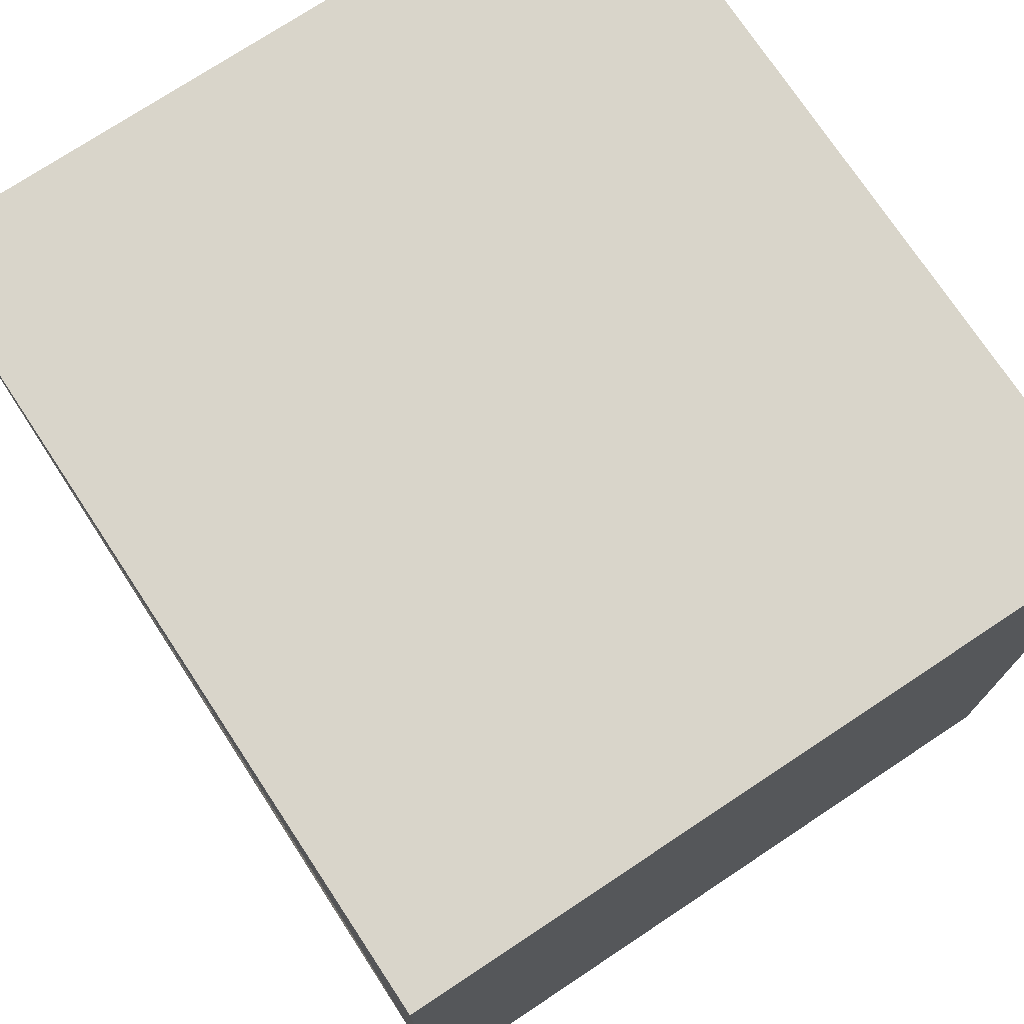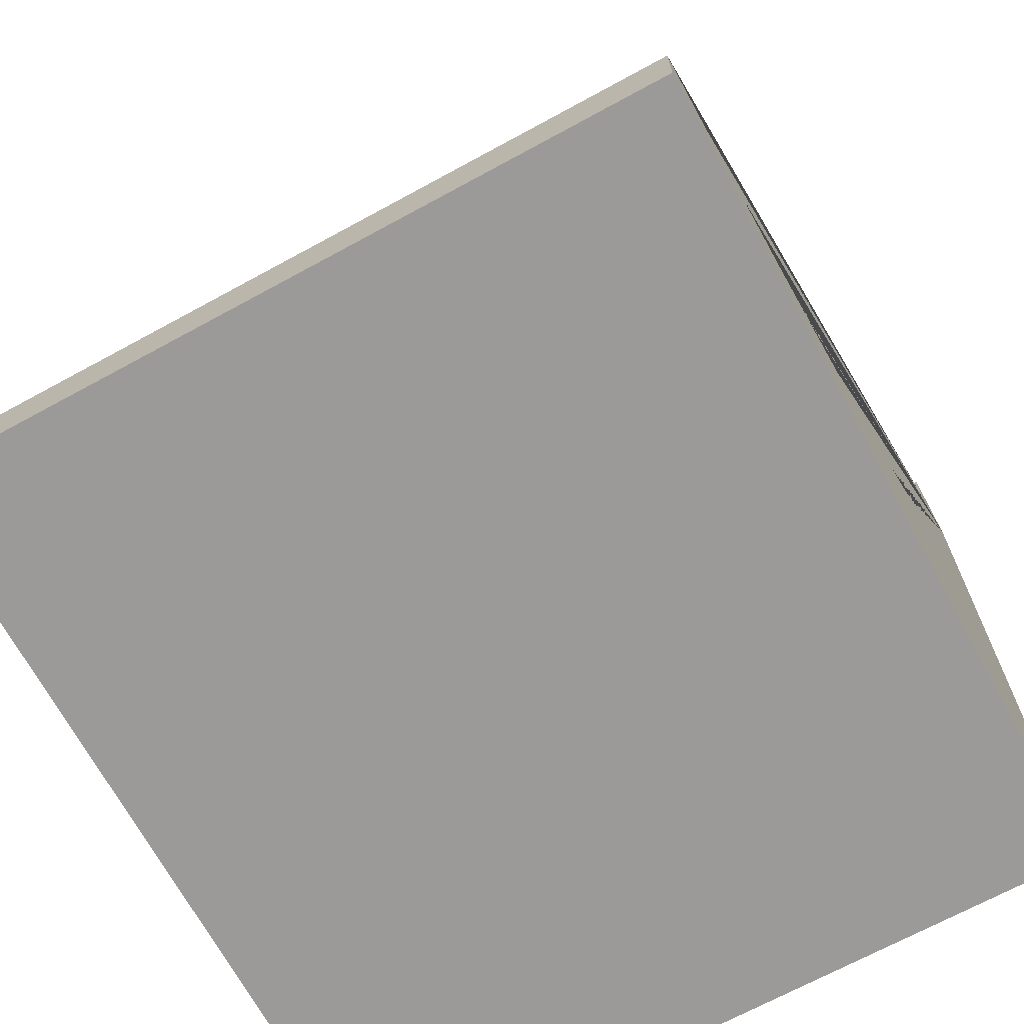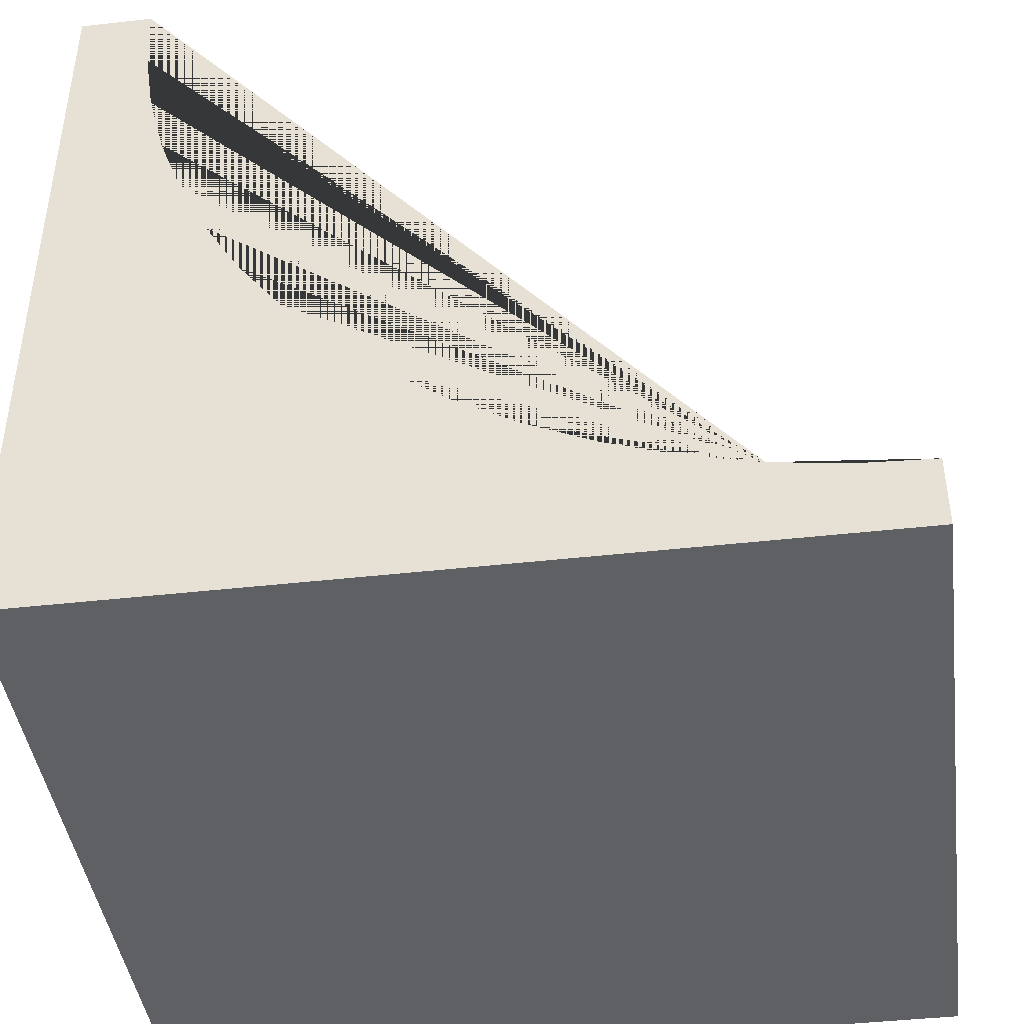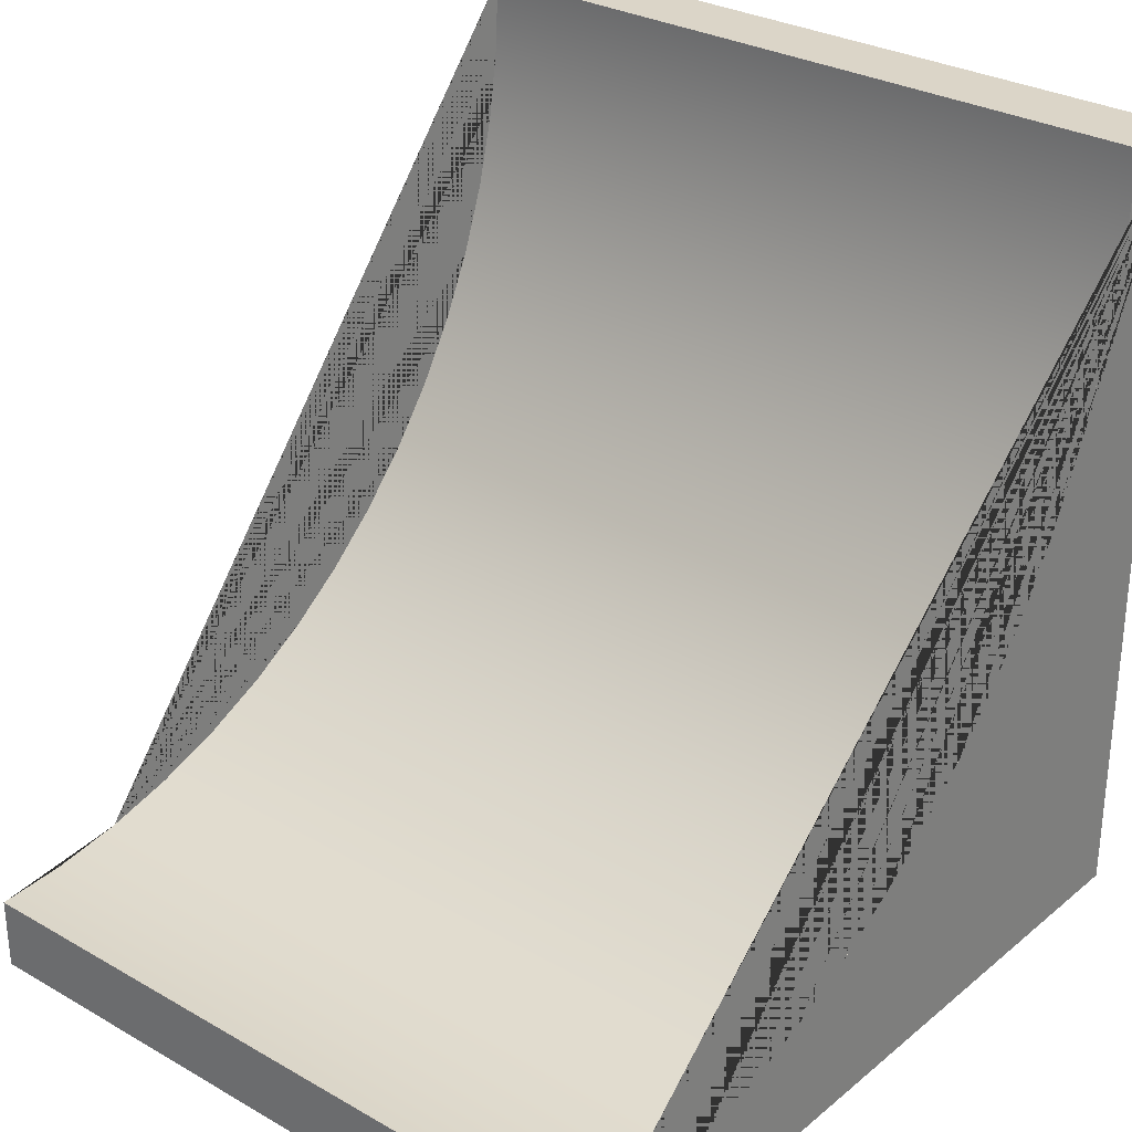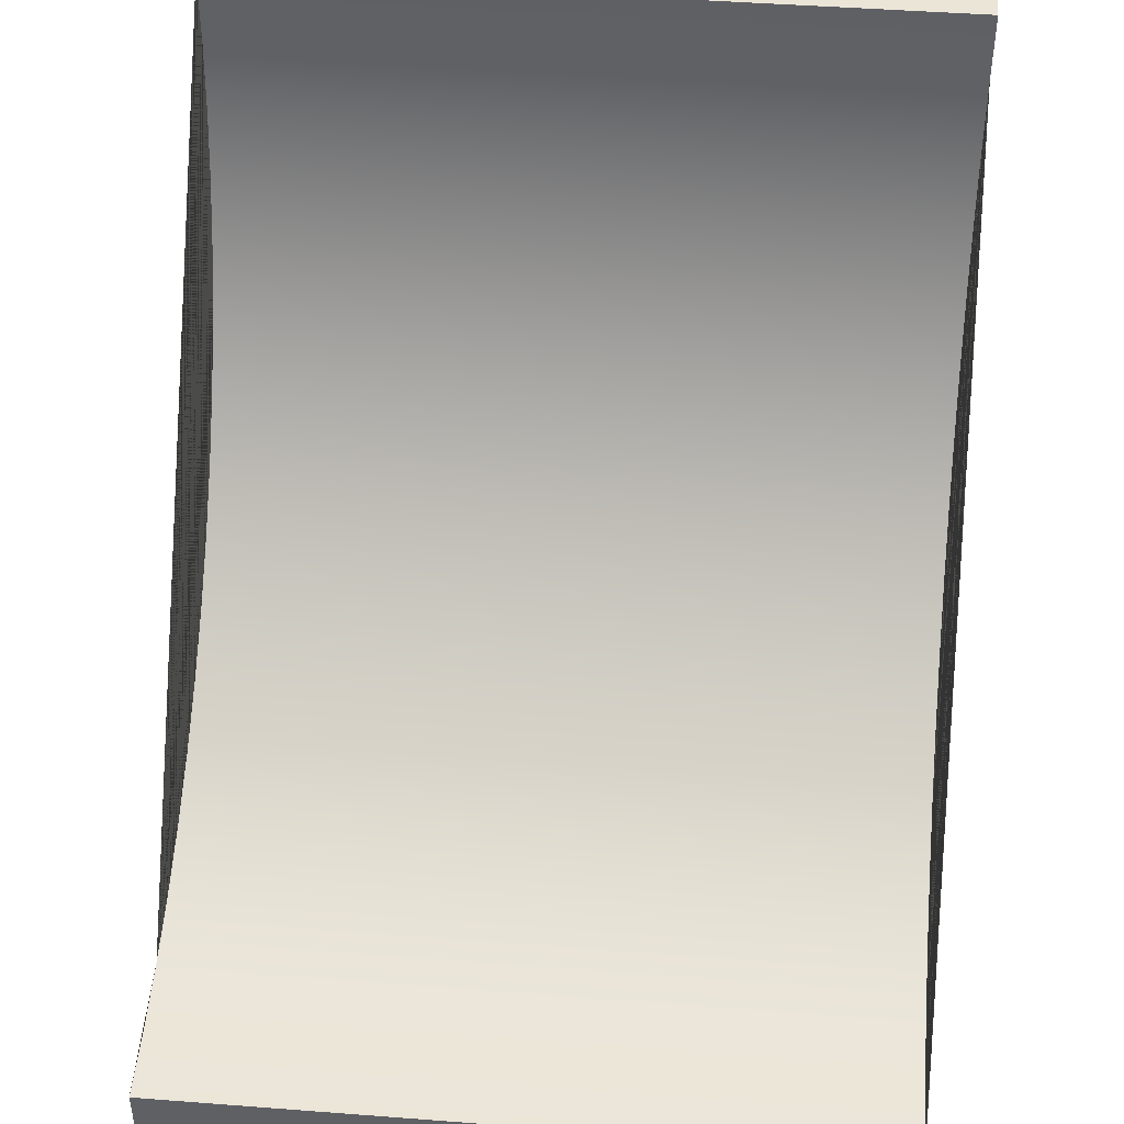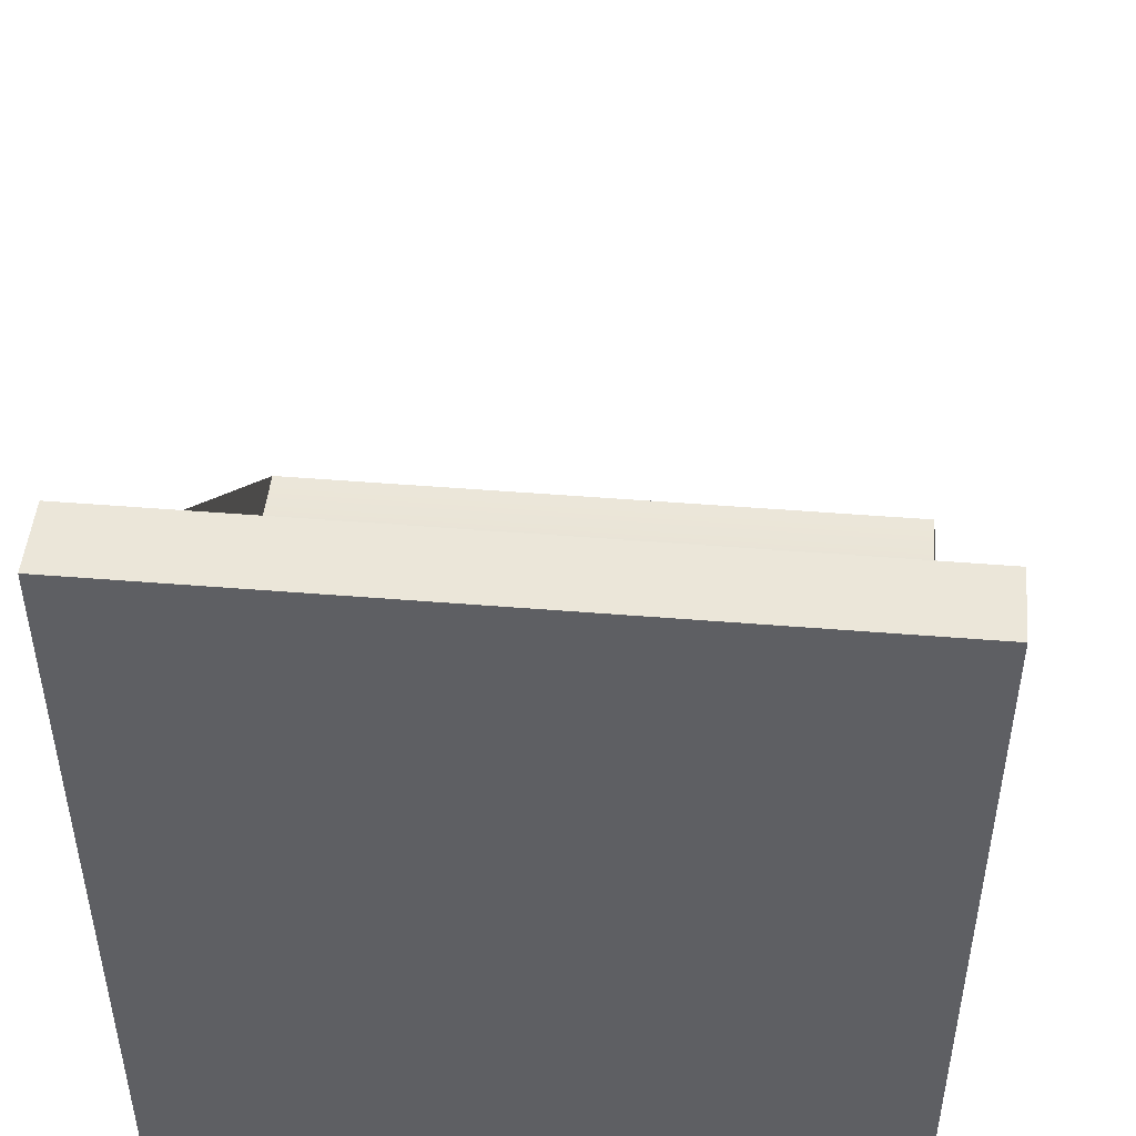
<metadata>
{"format":"obj","ext":"obj","renderer":"f3d","projection":"perspective","resolution":1024,"background":"white","views":[{"elev":74.4,"azim":-33.5,"up":"+Z"},{"elev":-69.3,"azim":-151.4,"up":"+Y"},{"elev":-43.1,"azim":97.6,"up":"+Y"},{"elev":29.5,"azim":-140.0,"up":"+Y"},{"elev":45.8,"azim":-175.0,"up":"+Y"},{"elev":48.0,"azim":5.2,"up":"+Y"}]}
</metadata>
<code>
o Slope.LOD0
v 1 2 0
v -1 -0 -2
v 1 -1e-06 -2
v -1 2 0
v 1 1.804 -0.00963
v 1 1.61 -0.03843
v 1 1.419 -0.08612
v 1 1.235 -0.1522
v 1 1.057 -0.2362
v 1 0.8889 -0.3371
v 1 0.7312 -0.454
v 1 0.5858 -0.5858
v 1 0.454 -0.7312
v 1 0.3371 -0.8889
v 1 0.2362 -1.057
v 1 0.1522 -1.235
v 1 0.08612 -1.419
v 1 0.03843 -1.61
v 1 0.00963 -1.804
v -1 1.804 -0.00963
v -1 1.61 -0.03843
v -1 1.419 -0.08612
v -1 1.235 -0.1522
v -1 1.057 -0.2362
v -1 0.8889 -0.3371
v -1 0.7312 -0.454
v -1 0.5858 -0.5858
v -1 0.454 -0.7312
v -1 0.3371 -0.8889
v -1 0.2362 -1.057
v -1 0.1522 -1.235
v -1 0.08612 -1.419
v -1 0.03843 -1.61
v -1 0.00963 -1.804
g Slope.LOD0_Material.001
f 14 29 28 13
f 7 22 21 6
f 15 30 29 14
f 8 23 22 7
f 16 31 30 15
f 9 24 23 8
f 17 32 31 16
f 10 25 24 9
f 18 33 32 17
f 11 26 25 10
f 19 34 33 18
f 12 27 26 11
f 13 28 27 12
f 6 21 20 5
f 4 1 5 20
f 3 2 34 19
o SlopeBase.LOD0
v 1 2 0.2
v 1 -0.2 -2
v -1 2 0
v 1 0.03843 -1.61
v -1 2 0.2
v -1 -0.2 -2
v 1 -0.2 0.2
v -1 -0.2 0.2
v -1 0.03843 -1.61
v -1 0.3371 -0.8889
v -1 1.235 -0.1522
v -1 -1e-06 -2
v 1 2 0
v -1 0.1522 -1.235
v -1 1.61 -0.03843
v -1 0.5858 -0.5858
v -1 0.8889 -0.3371
v 1 0.3371 -0.8889
v 1 1.235 -0.1522
v 1 -0 -2
v 1 0.1522 -1.235
v 1 1.61 -0.03843
v 1 0.5858 -0.5858
v 1 0.8889 -0.3371
v 1 1.804 -0.00963
v 1 1.419 -0.08612
v 1 1.057 -0.2362
v 1 0.7312 -0.454
v 1 0.454 -0.7312
v 1 0.2362 -1.057
v 1 0.08612 -1.419
v 1 0.00963 -1.804
v -1 1.804 -0.00963
v -1 1.419 -0.08612
v -1 1.057 -0.2362
v -1 0.7312 -0.454
v -1 0.454 -0.7312
v -1 0.2362 -1.057
v -1 0.08612 -1.419
v -1 0.00963 -1.804
g SlopeBase.LOD0_Material.002
f 54 36 40 46
f 47 37 39 35
f 39 42 41 35
f 39 37 67 49 68 45 69 51 70 50 71 44 72 48 73 43 74 46 40 42
f 40 36 41 42
f 38 65 55 64 52 63 57 62 58 61 53 60 56 59 47 35 41 36 54 66

</code>
